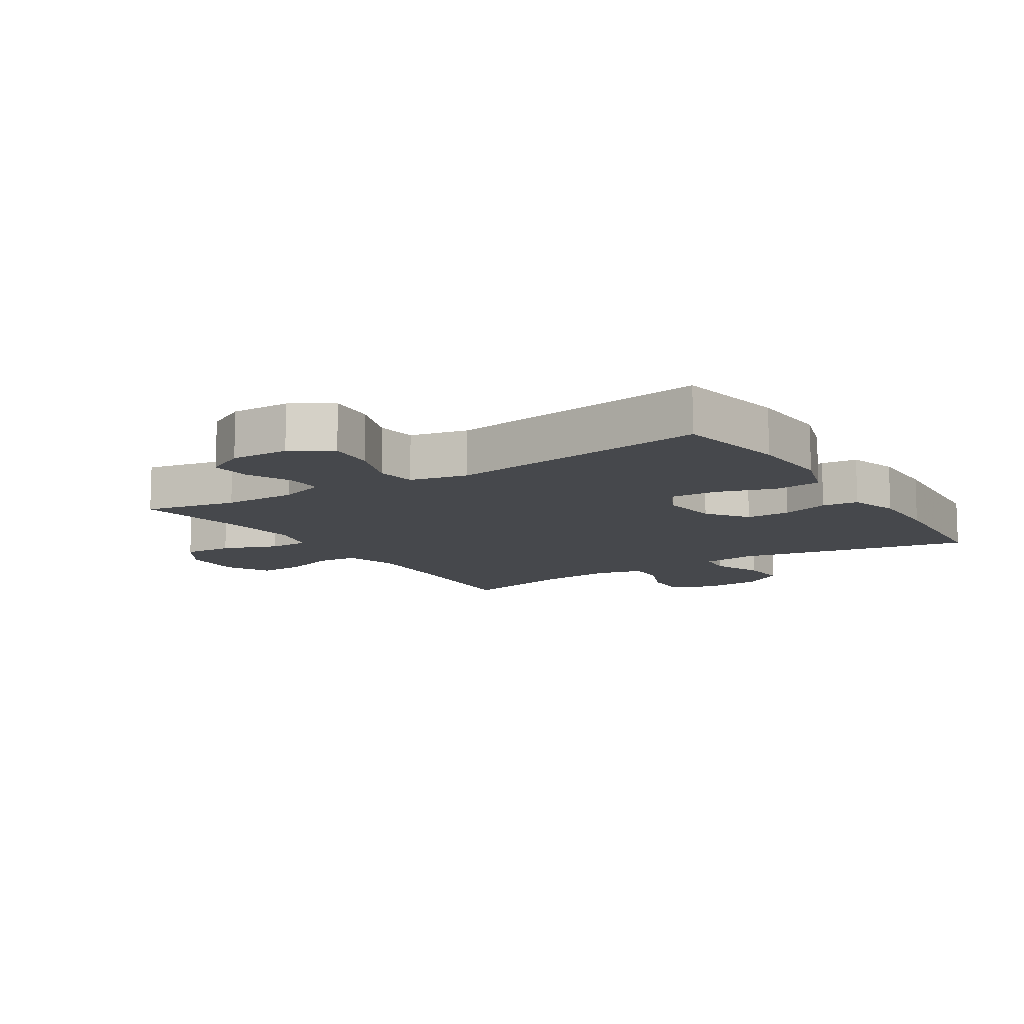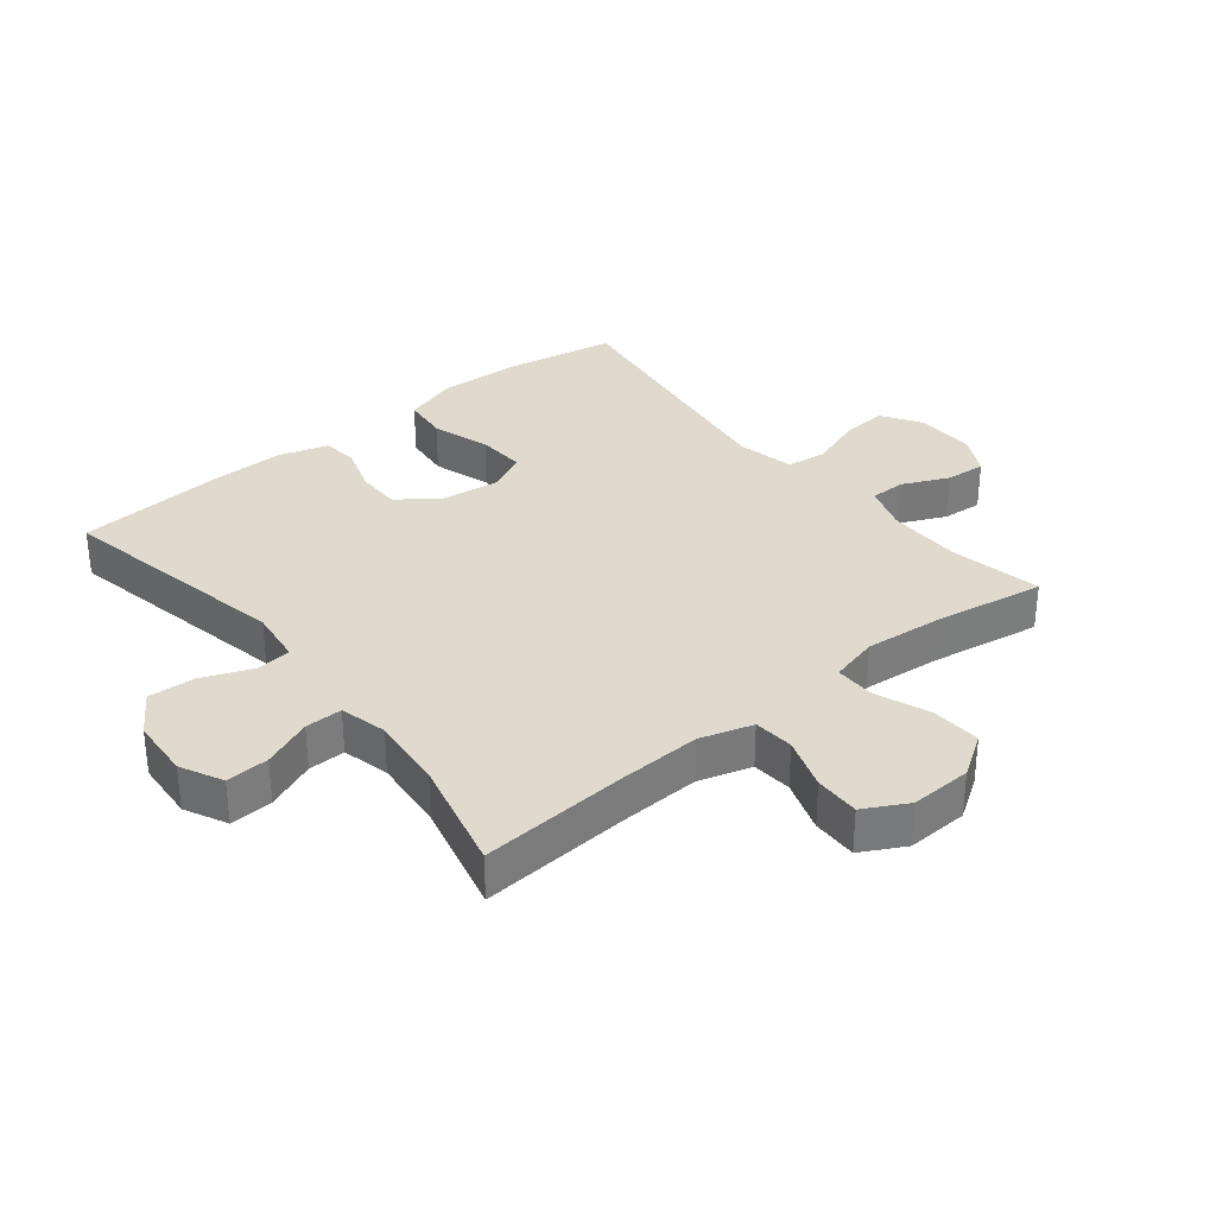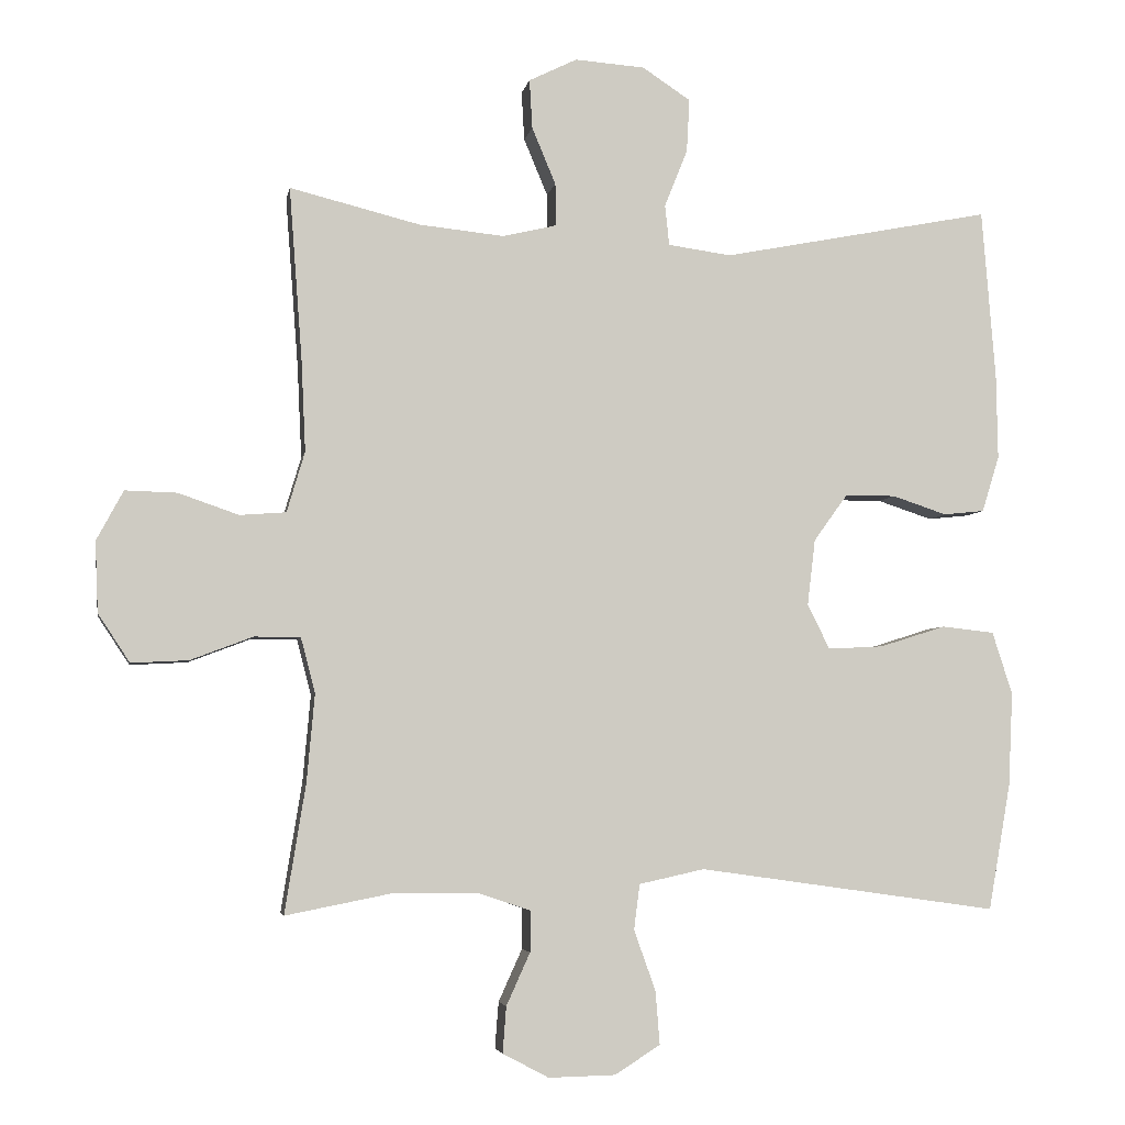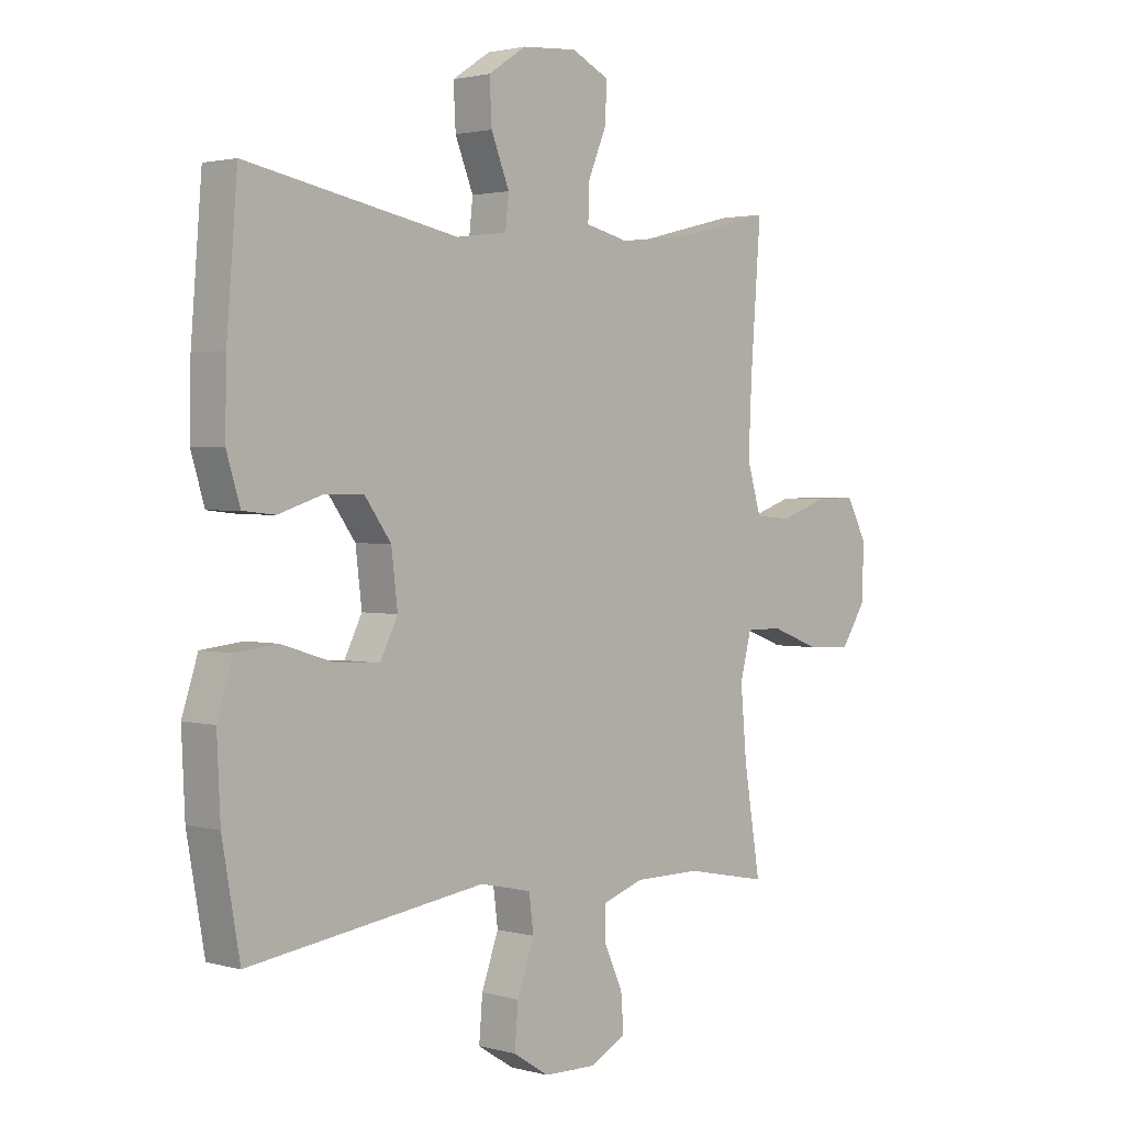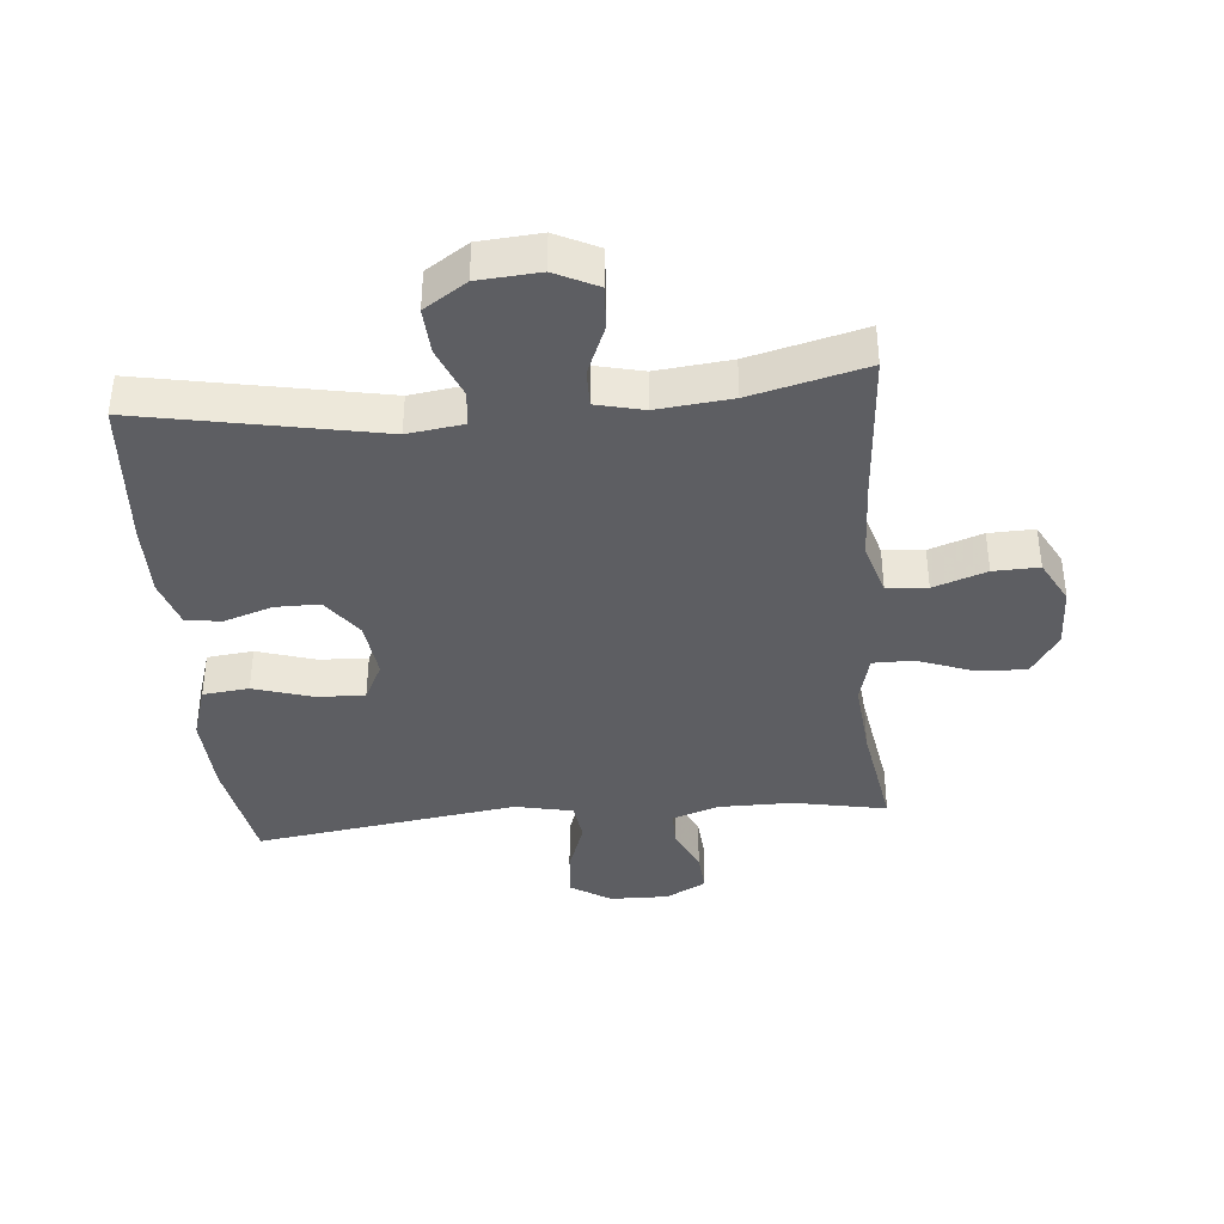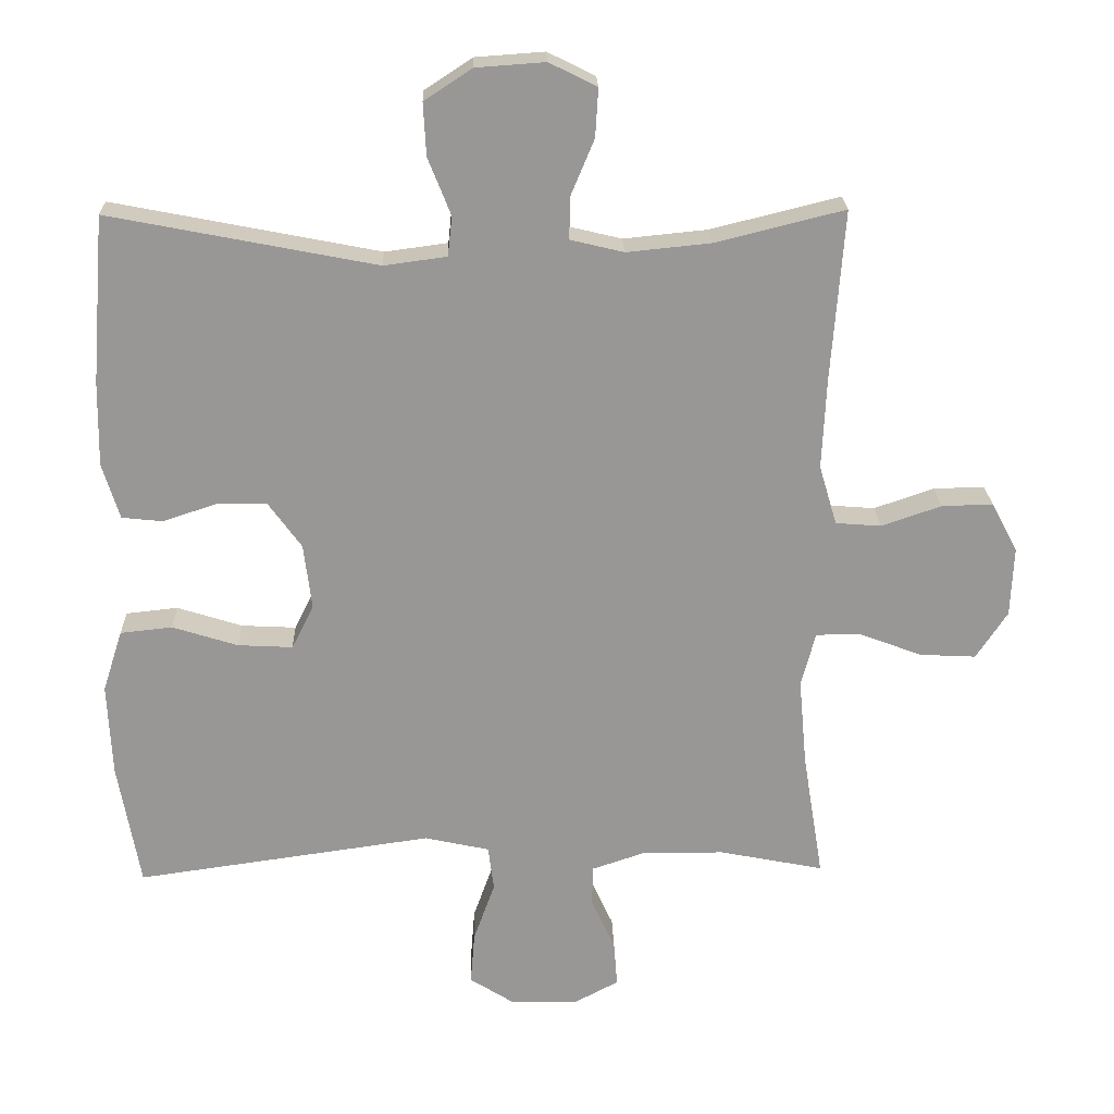
<metadata>
{"format":"obj","ext":"obj","renderer":"f3d","projection":"perspective","resolution":1024,"background":"white","views":[{"elev":-11.1,"azim":-147.4,"up":"+Y"},{"elev":32.7,"azim":51.1,"up":"+Y"},{"elev":-4.5,"azim":169.9,"up":"+Z"},{"elev":2.0,"azim":-46.1,"up":"+Z"},{"elev":-38.8,"azim":5.3,"up":"+Y"},{"elev":22.0,"azim":-1.6,"up":"+Z"}]}
</metadata>
<code>
v -0.5 0.07 -0.5
v -0.531 0.07 -0.324
v -0.537 0.07 -0.194
v -0.509 0.07 -0.107
v -0.436 0.07 -0.099
v -0.344 0.07 -0.128
v -0.267 0.07 -0.132
v -0.236 0.07 -0.07
v -0.247 0.07 0.022
v -0.294 0.07 0.087
v -0.364 0.07 0.087
v -0.44 0.07 0.062
v -0.497 0.07 0.068
v -0.521 0.07 0.146
v -0.519 0.07 0.264
v -0.5 0.07 0.5
v -0.125 0.07 0.427
v -0.037 0.07 0.439
v -0.031 0.07 0.495
v -0.063 0.07 0.575
v -0.067 0.07 0.649
v 0 0.07 0.693
v 0.097 0.07 0.7
v 0.164 0.07 0.667
v 0.16 0.07 0.599
v 0.127 0.07 0.52
v 0.126 0.07 0.461
v 0.201 0.07 0.443
v 0.319 0.07 0.455
v 0.5 0.07 0.5
v 0.482 0.07 0.261
v 0.476 0.07 0.133
v 0.501 0.07 0.049
v 0.565 0.07 0.044
v 0.649 0.07 0.073
v 0.721 0.07 0.075
v 0.758 0.07 0.006
v 0.754 0.07 -0.092
v 0.71 0.07 -0.159
v 0.631 0.07 -0.155
v 0.544 0.07 -0.122
v 0.48 0.07 -0.122
v 0.46 0.07 -0.199
v 0.471 0.07 -0.321
v 0.5 0.07 -0.5
v 0.353 0.07 -0.471
v 0.236 0.07 -0.471
v 0.162 0.07 -0.496
v 0.162 0.07 -0.553
v 0.195 0.07 -0.626
v 0.2 0.07 -0.69
v 0.136 0.07 -0.724
v 0.043 0.07 -0.722
v -0.02 0.07 -0.682
v -0.014 0.07 -0.608
v 0.016 0.07 -0.524
v 0.008 0.07 -0.461
v -0.083 0.07 -0.441
v -0.5 0 -0.5
v -0.531 0 -0.324
v -0.537 0 -0.194
v -0.509 0 -0.107
v -0.436 0 -0.099
v -0.344 0 -0.128
v -0.267 0 -0.132
v -0.236 0 -0.07
v -0.247 0 0.022
v -0.294 0 0.087
v -0.364 0 0.087
v -0.44 0 0.062
v -0.497 0 0.068
v -0.521 0 0.146
v -0.519 0 0.264
v -0.5 0 0.5
v -0.125 0 0.427
v -0.037 0 0.439
v -0.031 0 0.495
v -0.063 0 0.575
v -0.067 0 0.649
v 0 0 0.693
v 0.097 0 0.7
v 0.164 0 0.667
v 0.16 0 0.599
v 0.127 0 0.52
v 0.126 0 0.461
v 0.201 0 0.443
v 0.319 0 0.455
v 0.5 0 0.5
v 0.482 0 0.261
v 0.476 0 0.133
v 0.501 0 0.049
v 0.565 0 0.044
v 0.649 0 0.073
v 0.721 0 0.075
v 0.758 0 0.006
v 0.754 0 -0.092
v 0.71 0 -0.159
v 0.631 0 -0.155
v 0.544 0 -0.122
v 0.48 0 -0.122
v 0.46 0 -0.199
v 0.471 0 -0.321
v 0.5 0 -0.5
v 0.353 0 -0.471
v 0.236 0 -0.471
v 0.162 0 -0.496
v 0.162 0 -0.553
v 0.195 0 -0.626
v 0.2 0 -0.69
v 0.136 0 -0.724
v 0.043 0 -0.722
v -0.02 0 -0.682
v -0.014 0 -0.608
v 0.016 0 -0.524
v 0.008 0 -0.461
v -0.083 0 -0.441
f 54 55 56
f 53 54 56
f 52 53 56
f 51 52 56
f 50 51 56
f 49 50 56
f 48 49 56 57
f 47 48 57
f 46 47 57 58
f 44 45 46
f 43 44 46 58
f 39 40 41
f 38 39 41
f 37 38 41
f 36 37 41
f 35 36 41
f 34 35 41
f 33 34 41 42
f 58 1 2
f 43 58 2
f 42 43 2
f 33 42 2
f 32 33 2
f 24 25 26
f 23 24 26
f 22 23 26
f 21 22 26
f 20 21 26
f 19 20 26
f 18 19 26 27
f 17 18 27 28
f 15 16 17
f 14 15 17
f 13 14 17
f 12 13 17
f 11 12 17
f 10 11 17 28
f 4 5 6
f 3 4 6
f 2 3 6
f 2 6 7
f 31 32 2 7
f 31 7 8
f 30 31 8
f 29 30 8
f 9 10 28 29
f 8 9 29
f 114 113 112
f 114 112 111
f 114 111 110
f 114 110 109
f 114 109 108
f 114 108 107
f 115 114 107 106
f 115 106 105
f 116 115 105 104
f 104 103 102
f 116 104 102 101
f 99 98 97
f 99 97 96
f 99 96 95
f 99 95 94
f 99 94 93
f 99 93 92
f 100 99 92 91
f 60 59 116
f 60 116 101
f 60 101 100
f 60 100 91
f 60 91 90
f 84 83 82
f 84 82 81
f 84 81 80
f 84 80 79
f 84 79 78
f 84 78 77
f 85 84 77 76
f 86 85 76 75
f 75 74 73
f 75 73 72
f 75 72 71
f 75 71 70
f 75 70 69
f 86 75 69 68
f 64 63 62
f 64 62 61
f 64 61 60
f 65 64 60
f 65 60 90 89
f 66 65 89
f 66 89 88
f 66 88 87
f 87 86 68 67
f 87 67 66
f 1 59 60 2
f 2 60 61 3
f 3 61 62 4
f 4 62 63 5
f 5 63 64 6
f 6 64 65 7
f 7 65 66 8
f 8 66 67 9
f 9 67 68 10
f 10 68 69 11
f 11 69 70 12
f 12 70 71 13
f 13 71 72 14
f 14 72 73 15
f 15 73 74 16
f 16 74 75 17
f 17 75 76 18
f 18 76 77 19
f 19 77 78 20
f 20 78 79 21
f 21 79 80 22
f 22 80 81 23
f 23 81 82 24
f 24 82 83 25
f 25 83 84 26
f 26 84 85 27
f 27 85 86 28
f 28 86 87 29
f 29 87 88 30
f 30 88 89 31
f 31 89 90 32
f 32 90 91 33
f 33 91 92 34
f 34 92 93 35
f 35 93 94 36
f 36 94 95 37
f 37 95 96 38
f 38 96 97 39
f 39 97 98 40
f 40 98 99 41
f 41 99 100 42
f 42 100 101 43
f 43 101 102 44
f 44 102 103 45
f 45 103 104 46
f 46 104 105 47
f 47 105 106 48
f 48 106 107 49
f 49 107 108 50
f 50 108 109 51
f 51 109 110 52
f 52 110 111 53
f 53 111 112 54
f 54 112 113 55
f 55 113 114 56
f 56 114 115 57
f 57 115 116 58
f 58 116 59 1

</code>
